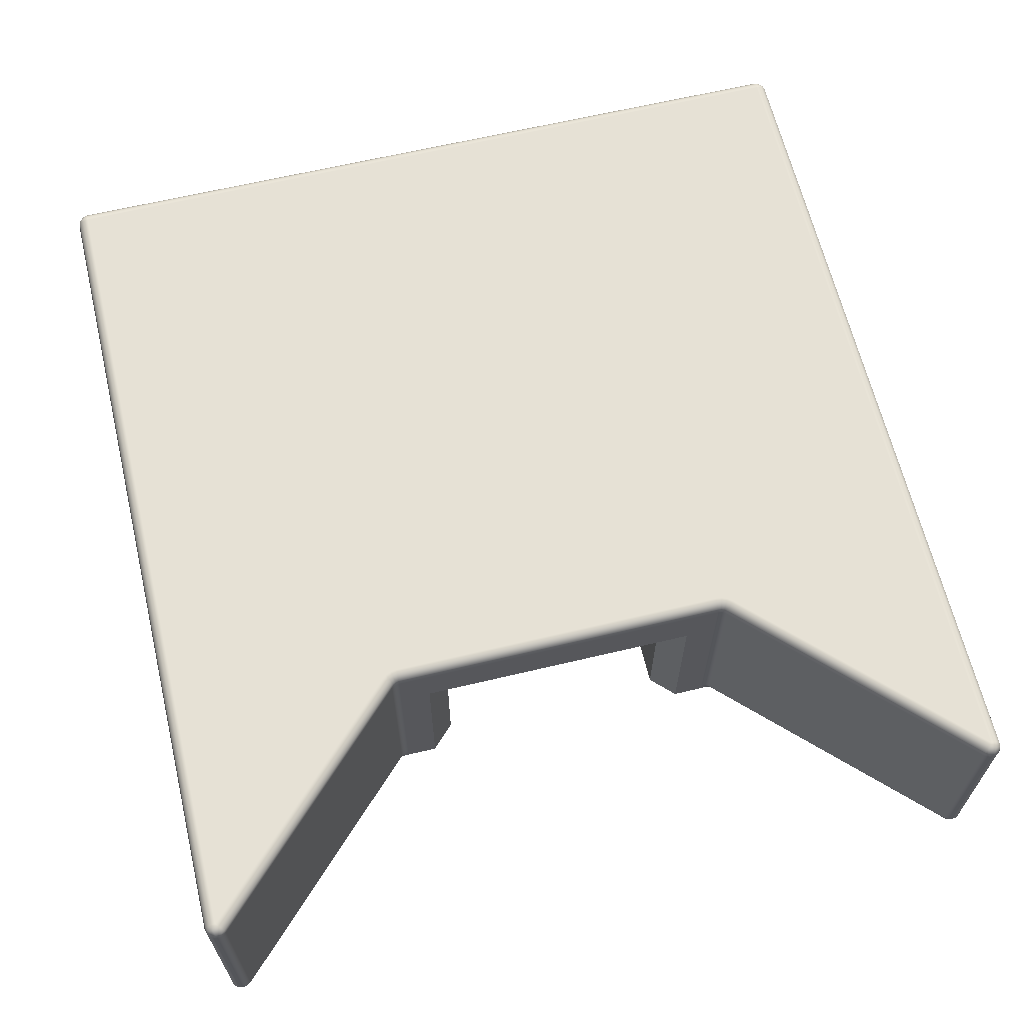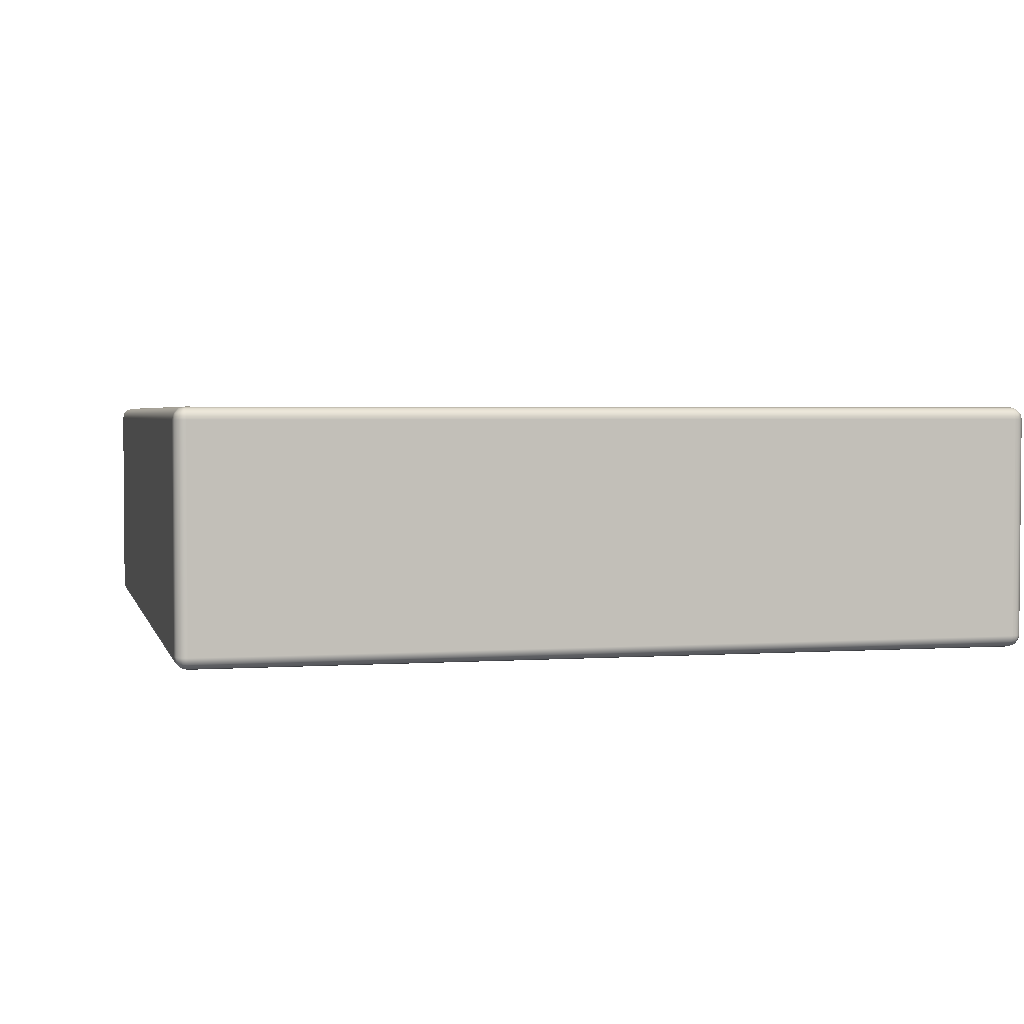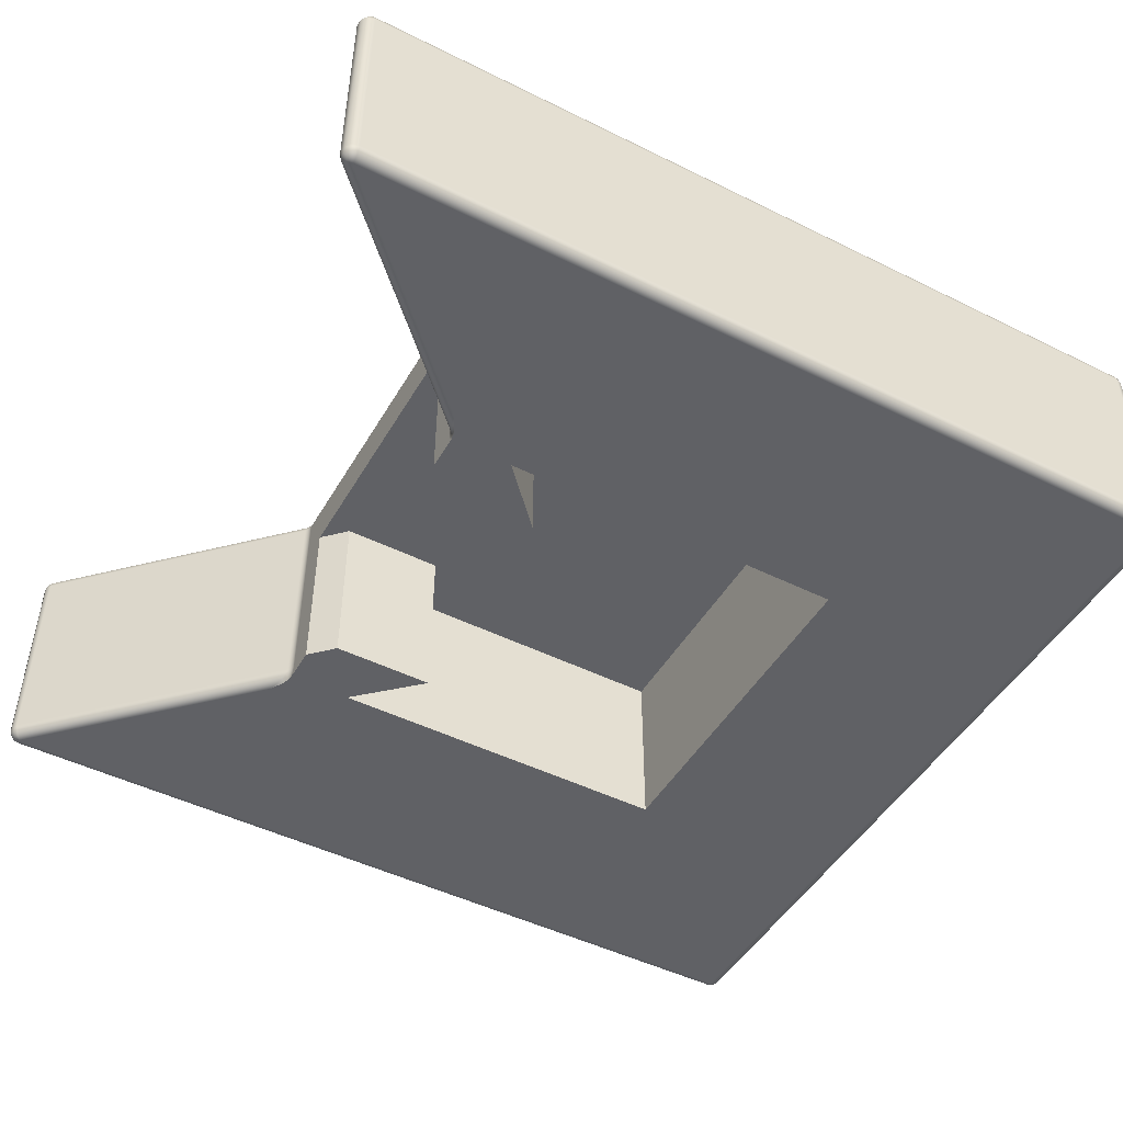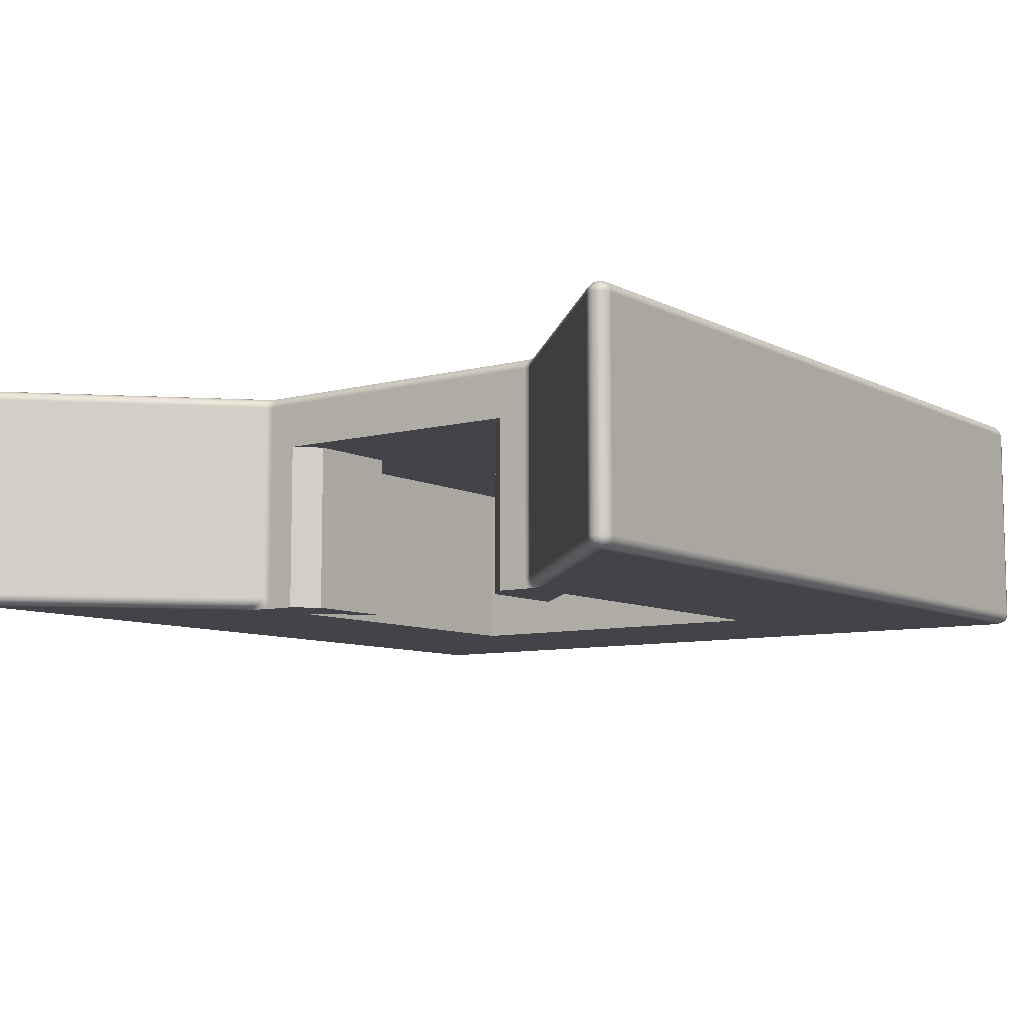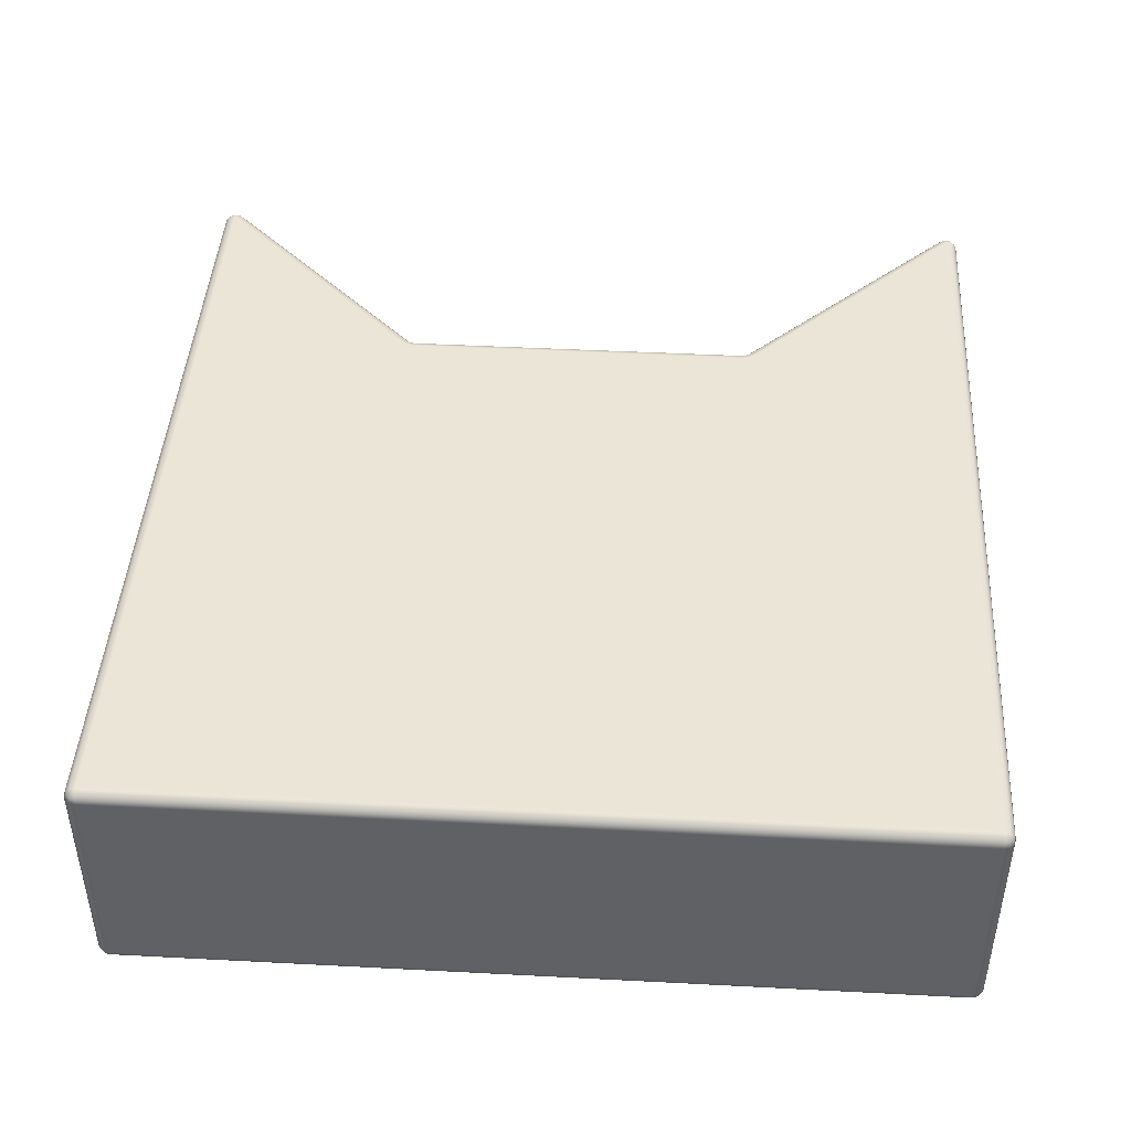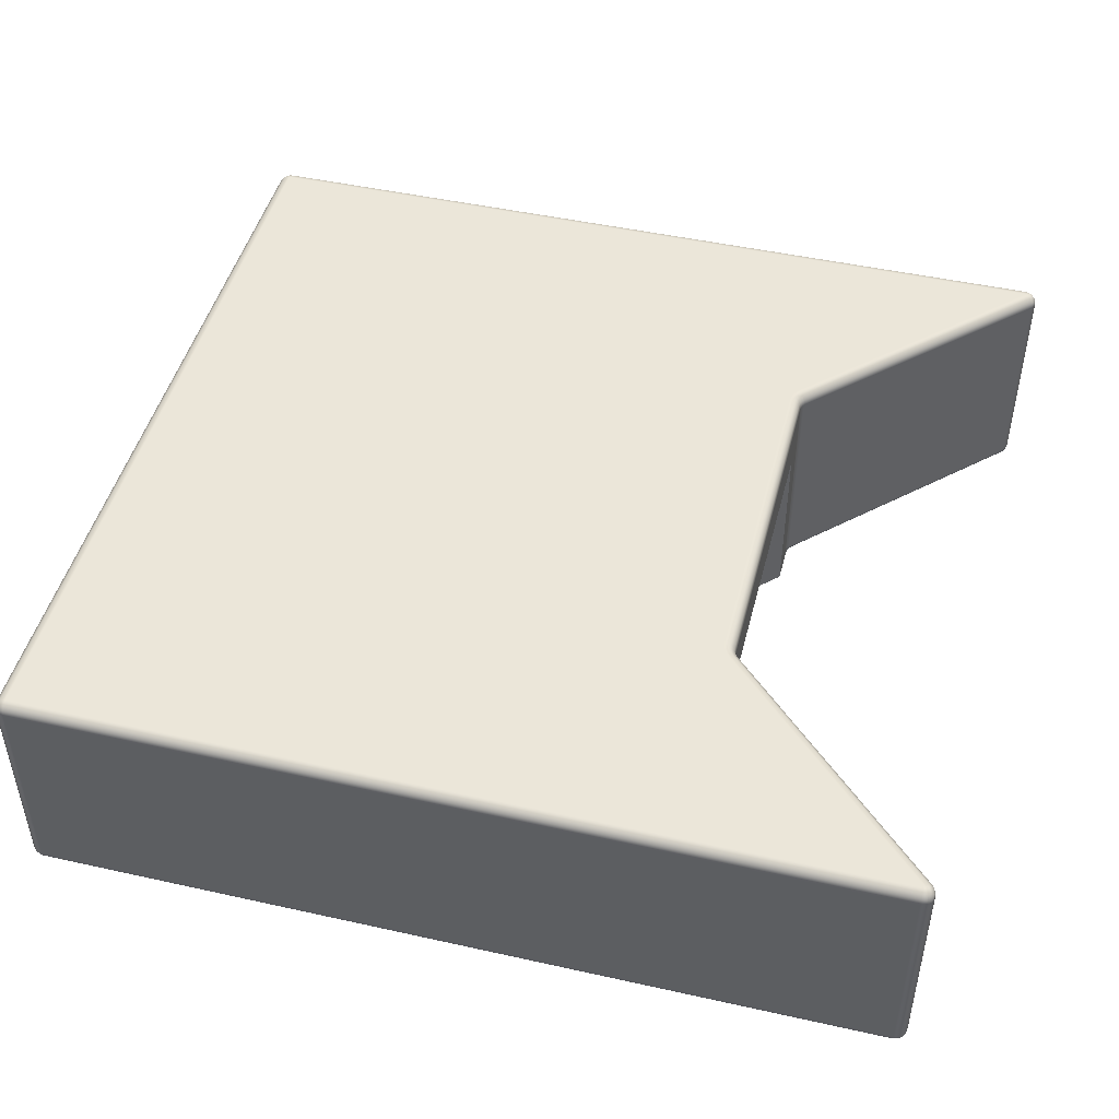
<metadata>
{"format":"obj","ext":"obj","renderer":"f3d","projection":"perspective","resolution":1024,"background":"white","views":[{"elev":64.4,"azim":76.5,"up":"+Y"},{"elev":2.7,"azim":-103.5,"up":"+Y"},{"elev":-47.7,"azim":150.9,"up":"+Y"},{"elev":-8.4,"azim":126.0,"up":"+Y"},{"elev":44.2,"azim":-86.5,"up":"+Y"},{"elev":46.9,"azim":14.2,"up":"+Y"}]}
</metadata>
<code>
g Solide1
v -0.25 0.01 0.199
v -0.25 0.01 0.879
v -0.25 0.19 0.199
v -0.25 0.19 0.879
v -0.2487 0.005 0.199
v -0.2487 0.005 0.879
v -0.2487 0.01 0.194
v -0.2487 0.01 0.884
v -0.2487 0.19 0.194
v -0.2487 0.19 0.884
v -0.2487 0.195 0.199
v -0.2487 0.195 0.879
v -0.2479 0.005112 0.1952
v -0.2479 0.006235 0.8839
v -0.2479 0.1949 0.1952
v -0.2479 0.1949 0.8828
v -0.2451 0.001526 0.1976
v -0.2451 0.008602 0.8875
v -0.2451 0.1985 0.1976
v -0.2451 0.1985 0.8804
v -0.245 0.00134 0.199
v -0.245 0.00134 0.879
v -0.245 0.01 0.1903
v -0.245 0.01 0.8877
v -0.245 0.19 0.1903
v -0.245 0.19 0.8877
v -0.245 0.1987 0.199
v -0.245 0.1987 0.879
v -0.2438 0.00213 0.8839
v -0.2438 0.005112 0.1911
v -0.2438 0.1949 0.1911
v -0.2438 0.1949 0.8869
v -0.2414 0.001526 0.1939
v -0.2414 0.004877 0.8875
v -0.2414 0.1985 0.1939
v -0.2414 0.1985 0.8841
v -0.24 0 0.199
v -0.24 0 0.879
v -0.24 0.00134 0.194
v -0.24 0.00134 0.884
v -0.24 0.005 0.1903
v -0.24 0.005 0.8877
v -0.24 0.01 0.189
v -0.24 0.01 0.889
v -0.24 0.19 0.189
v -0.24 0.19 0.889
v -0.24 0.195 0.1903
v -0.24 0.195 0.8877
v -0.24 0.1987 0.194
v -0.24 0.1987 0.884
v -0.24 0.2 0.199
v -0.24 0.2 0.879
v -0.05314 0 0.389
v -0.05314 0 0.689
v -0.05314 0.15 0.389
v -0.05314 0.15 0.689
v 0.1935 0 0.639
v 0.1935 0.15 0.639
v 0.2 0 0.439
v 0.2 0.15 0.439
v 0.2469 0 0.389
v 0.2469 0 0.689
v 0.2469 0.15 0.389
v 0.2469 0.15 0.689
v 0.28 0 0.439
v 0.28 0 0.639
v 0.28 0.15 0.439
v 0.28 0.15 0.639
v 0.29 0.2 0.3931
v 0.29 0.2 0.6849
v 0.2907 0.2 0.388
v 0.2907 0.2 0.69
v 0.2927 0.2 0.3831
v 0.2927 0.2 0.6949
v 0.295 0.1987 0.3931
v 0.295 0.1987 0.6849
v 0.2955 0.1987 0.3893
v 0.2955 0.1987 0.6887
v 0.2959 0.2 0.379
v 0.2959 0.2 0.699
v 0.297 0.1987 0.3856
v 0.297 0.1987 0.6924
v 0.2987 0.195 0.3931
v 0.2987 0.195 0.6849
v 0.299 0.195 0.3902
v 0.299 0.195 0.6878
v 0.2994 0.1987 0.3825
v 0.2994 0.1987 0.6955
v 0.3 0 0.3894
v 0.3 0 0.419
v 0.3 0 0.659
v 0.3 0 0.6886
v 0.3 0.004824 0.3922
v 0.3 0.004824 0.6858
v 0.3 0.01 0.3931
v 0.3 0.01 0.6849
v 0.3 0.15 0.419
v 0.3 0.15 0.659
v 0.3 0.19 0.3931
v 0.3 0.19 0.6849
v 0.3001 0.007657 0.6867
v 0.3001 0.005305 0.3906
v 0.3001 0.003734 0.6882
v 0.3002 0.000977 0.3878
v 0.3002 0.00017 0.691
v 0.3002 0.195 0.3875
v 0.3002 0.195 0.6905
v 0.3003 0.01 0.3906
v 0.3003 0.01 0.6874
v 0.3003 0.19 0.3906
v 0.3003 0.19 0.6874
v 0.3009 0 0.3836
v 0.3009 0 0.6944
v 0.3011 0.008212 0.6896
v 0.3012 0.006422 0.3877
v 0.3013 0.005233 0.691
v 0.3013 0.01 0.3881
v 0.3013 0.01 0.6899
v 0.3013 0.19 0.3881
v 0.3013 0.19 0.6899
v 0.3015 0.003163 0.3852
v 0.3016 0.002564 0.6935
v 0.302 0.195 0.3851
v 0.302 0.195 0.6929
v 0.302 0.000245 0.6974
v 0.3021 2.3e-05 0.3801
v 0.3029 0.01 0.3861
v 0.3029 0.01 0.6919
v 0.3029 0.19 0.3861
v 0.3029 0.19 0.6919
v 0.303 0 0.3778
v 0.3031 0 0.7003
v 0.3031 0.008049 0.3857
v 0.3031 0.008049 0.6923
v 0.3035 0.006173 0.3845
v 0.3035 0.006173 0.6935
v 0.305 0.002929 0.3799
v 0.305 0.002929 0.6981
v 0.3073 0.000761 0.373
v 0.3073 0.000761 0.705
v 0.31 0 0.3649
v 0.31 0 0.3649
v 0.31 0 0.7131
v 0.4759 0 0.199
v 0.4759 0 0.879
v 0.4759 0.00134 0.194
v 0.4759 0.00134 0.884
v 0.4759 0.005 0.1903
v 0.4759 0.005 0.8877
v 0.4759 0.01 0.189
v 0.4759 0.01 0.889
v 0.4759 0.19 0.189
v 0.4759 0.19 0.889
v 0.4759 0.195 0.1903
v 0.4759 0.195 0.8877
v 0.4759 0.1987 0.194
v 0.4759 0.1987 0.884
v 0.4759 0.2 0.199
v 0.4759 0.2 0.879
v 0.4794 0.00134 0.2025
v 0.4794 0.00134 0.8755
v 0.4794 0.1987 0.2025
v 0.4794 0.1987 0.8755
v 0.4798 0.005394 0.191
v 0.4798 0.005394 0.887
v 0.4798 0.1946 0.191
v 0.4798 0.1946 0.887
v 0.4801 0.001589 0.2024
v 0.4801 0.001589 0.8756
v 0.4801 0.1984 0.2024
v 0.4801 0.1984 0.8756
v 0.481 0.001933 0.1962
v 0.481 0.001933 0.8818
v 0.481 0.1981 0.1962
v 0.481 0.1981 0.8818
v 0.4814 0.01 0.1907
v 0.4814 0.01 0.8873
v 0.4814 0.19 0.1907
v 0.4814 0.19 0.8873
v 0.482 0.005 0.2051
v 0.482 0.005 0.8729
v 0.482 0.195 0.2051
v 0.482 0.195 0.8729
v 0.4829 0.01 0.2061
v 0.4829 0.01 0.8719
v 0.4829 0.19 0.2061
v 0.4829 0.19 0.8719
v 0.4835 0.008609 0.1927
v 0.4835 0.008609 0.8853
v 0.4835 0.1914 0.1927
v 0.4835 0.1914 0.8853
v 0.4838 0.005223 0.2028
v 0.4838 0.005223 0.8752
v 0.4838 0.1948 0.2028
v 0.4838 0.1948 0.8752
v 0.4846 0.005529 0.1973
v 0.4846 0.005529 0.8807
v 0.4846 0.1945 0.1973
v 0.4846 0.1945 0.8807
v 0.4851 0.01 0.1952
v 0.4851 0.01 0.8828
v 0.4851 0.19 0.1952
v 0.4851 0.19 0.8828
v 0.4857 0.01 0.201
v 0.4857 0.01 0.877
v 0.4857 0.19 0.201
v 0.4857 0.19 0.877
f 65 90 67
f 67 90 97
f 67 60 65
f 65 60 59
f 91 66 98
f 98 66 68
f 90 95 97
f 97 95 99
f 97 99 100
f 89 93 90
f 90 93 95
f 97 100 98
f 98 100 96
f 98 96 91
f 91 96 94
f 91 94 92
f 61 59 63
f 63 59 60
f 66 57 68
f 68 57 58
f 57 62 58
f 58 62 64
f 62 54 64
f 64 54 56
f 54 53 56
f 56 53 55
f 53 61 55
f 55 61 63
f 63 60 55
f 55 60 58
f 55 58 56
f 56 58 64
f 58 60 68
f 68 60 67
f 68 67 98
f 98 67 97
f 69 75 71
f 71 75 77
f 71 77 73
f 73 77 81
f 73 81 79
f 79 81 87
f 87 81 106
f 87 106 123
f 123 106 119
f 123 119 129
f 75 83 77
f 77 83 85
f 77 85 81
f 81 85 106
f 83 99 85
f 85 99 110
f 85 110 106
f 106 110 119
f 99 95 110
f 110 95 108
f 110 108 117
f 127 129 117
f 117 129 119
f 117 119 110
f 112 104 89
f 89 104 102
f 89 102 93
f 93 102 95
f 95 102 108
f 108 102 115
f 108 115 117
f 117 115 133
f 117 133 127
f 131 126 112
f 112 126 121
f 112 121 104
f 104 121 102
f 141 139 131
f 131 139 137
f 131 137 126
f 126 137 121
f 141 142 139
f 137 135 121
f 121 135 115
f 121 115 102
f 135 133 115
f 5 1 13
f 13 1 7
f 13 7 23
f 13 23 30
f 30 23 43
f 30 43 41
f 30 41 33
f 33 41 39
f 33 39 37
f 33 37 17
f 17 37 21
f 17 21 5
f 17 5 13
f 33 17 13
f 30 33 13
f 43 150 41
f 41 150 148
f 41 148 39
f 39 148 146
f 39 146 37
f 37 146 144
f 162 170 158
f 158 170 174
f 158 174 156
f 156 174 166
f 156 166 154
f 154 166 152
f 152 166 178
f 178 166 190
f 178 190 202
f 202 190 198
f 202 198 206
f 206 198 194
f 206 194 186
f 186 194 182
f 182 194 170
f 182 170 162
f 170 194 174
f 174 194 198
f 174 198 166
f 166 198 190
f 186 184 206
f 206 184 204
f 206 204 202
f 202 204 200
f 202 200 178
f 178 200 176
f 178 176 152
f 152 176 150
f 80 88 74
f 74 88 82
f 74 82 72
f 72 82 78
f 72 78 70
f 70 78 76
f 76 78 86
f 76 86 84
f 84 86 111
f 84 111 100
f 88 124 82
f 82 124 107
f 82 107 78
f 78 107 86
f 124 130 107
f 107 130 120
f 107 120 86
f 86 120 111
f 94 96 101
f 101 96 109
f 101 109 114
f 114 109 118
f 114 118 134
f 134 118 128
f 114 134 116
f 116 134 136
f 116 136 122
f 122 136 138
f 122 138 125
f 125 138 132
f 125 132 113
f 138 140 132
f 132 140 143
f 92 105 113
f 113 105 122
f 113 122 125
f 105 92 103
f 103 92 94
f 103 94 101
f 103 101 114
f 105 103 116
f 116 103 114
f 122 105 116
f 96 100 109
f 109 100 111
f 109 111 120
f 130 128 120
f 120 128 118
f 120 118 109
f 100 99 84
f 84 99 83
f 84 83 76
f 76 83 75
f 76 75 70
f 70 75 69
f 24 18 44
f 44 18 34
f 44 34 42
f 42 34 40
f 40 34 29
f 40 29 38
f 38 29 22
f 22 29 14
f 22 14 6
f 6 14 2
f 2 14 8
f 8 14 18
f 8 18 24
f 18 14 34
f 34 14 29
f 37 38 21
f 21 38 22
f 21 22 5
f 5 22 6
f 5 6 1
f 1 6 2
f 38 145 40
f 40 145 147
f 40 147 42
f 42 147 149
f 42 149 44
f 44 149 151
f 49 35 51
f 51 35 19
f 51 19 27
f 27 19 11
f 11 19 15
f 11 15 3
f 3 15 9
f 9 15 31
f 9 31 25
f 25 31 45
f 45 31 47
f 47 31 35
f 47 35 49
f 35 31 19
f 19 31 15
f 1 3 7
f 7 3 9
f 7 9 23
f 23 9 25
f 23 25 43
f 43 25 45
f 157 175 159
f 159 175 171
f 159 171 163
f 163 171 183
f 183 171 195
f 183 195 187
f 187 195 207
f 207 195 199
f 207 199 203
f 203 199 191
f 203 191 179
f 179 191 167
f 179 167 153
f 153 167 155
f 155 167 157
f 157 167 175
f 195 171 199
f 199 171 175
f 199 175 191
f 191 175 167
f 153 151 179
f 179 151 177
f 179 177 203
f 203 177 201
f 203 201 207
f 207 201 205
f 207 205 187
f 187 205 185
f 187 130 183
f 183 130 124
f 183 124 163
f 163 124 88
f 163 88 159
f 159 88 80
f 28 20 52
f 52 20 36
f 52 36 50
f 50 36 48
f 48 36 32
f 48 32 46
f 46 32 26
f 26 32 16
f 26 16 10
f 10 16 4
f 4 16 12
f 12 16 20
f 12 20 28
f 20 16 36
f 36 16 32
f 44 46 24
f 24 46 26
f 24 26 8
f 8 26 10
f 8 10 2
f 2 10 4
f 46 153 48
f 48 153 155
f 48 155 50
f 50 155 157
f 50 157 52
f 52 157 159
f 3 4 11
f 11 4 12
f 11 12 27
f 27 12 28
f 27 28 51
f 51 28 52
f 152 45 154
f 154 45 47
f 154 47 156
f 156 47 49
f 156 49 158
f 158 49 51
f 129 186 123
f 123 186 182
f 123 182 87
f 87 182 162
f 87 162 79
f 79 162 158
f 177 151 165
f 165 151 149
f 165 149 147
f 165 147 173
f 173 147 145
f 173 145 169
f 169 145 161
f 169 161 181
f 169 181 193
f 193 181 185
f 193 185 205
f 193 205 197
f 197 205 201
f 197 201 189
f 189 201 177
f 189 177 165
f 197 189 165
f 193 197 173
f 173 197 165
f 169 193 173
f 148 150 164
f 164 150 176
f 164 176 188
f 188 176 200
f 188 200 196
f 196 200 204
f 196 204 192
f 192 204 184
f 192 184 180
f 192 180 168
f 168 180 160
f 168 160 144
f 168 144 172
f 172 144 146
f 172 146 164
f 164 146 148
f 172 164 188
f 168 172 196
f 196 172 188
f 192 168 196
f 130 187 128
f 128 187 185
f 143 140 145
f 145 140 161
f 161 140 138
f 161 138 181
f 181 138 136
f 181 136 134
f 128 185 134
f 134 185 181
f 150 43 152
f 152 43 45
f 159 80 52
f 52 80 74
f 52 74 72
f 72 70 52
f 52 70 69
f 52 69 51
f 51 69 71
f 51 71 73
f 73 79 51
f 51 79 158
f 1 2 3
f 3 2 4
f 44 151 46
f 46 151 153
f 127 133 184
f 184 133 180
f 180 133 135
f 180 135 137
f 180 137 160
f 160 137 139
f 160 139 144
f 144 139 142
f 127 184 129
f 129 184 186
f 89 90 61
f 61 90 65
f 61 65 59
f 53 37 61
f 61 37 144
f 61 144 142
f 53 54 37
f 37 54 38
f 38 54 62
f 38 62 145
f 145 62 143
f 143 62 132
f 132 62 113
f 113 62 92
f 92 62 91
f 91 62 66
f 66 62 57
f 142 141 61
f 61 141 131
f 61 131 112
f 112 89 61

</code>
